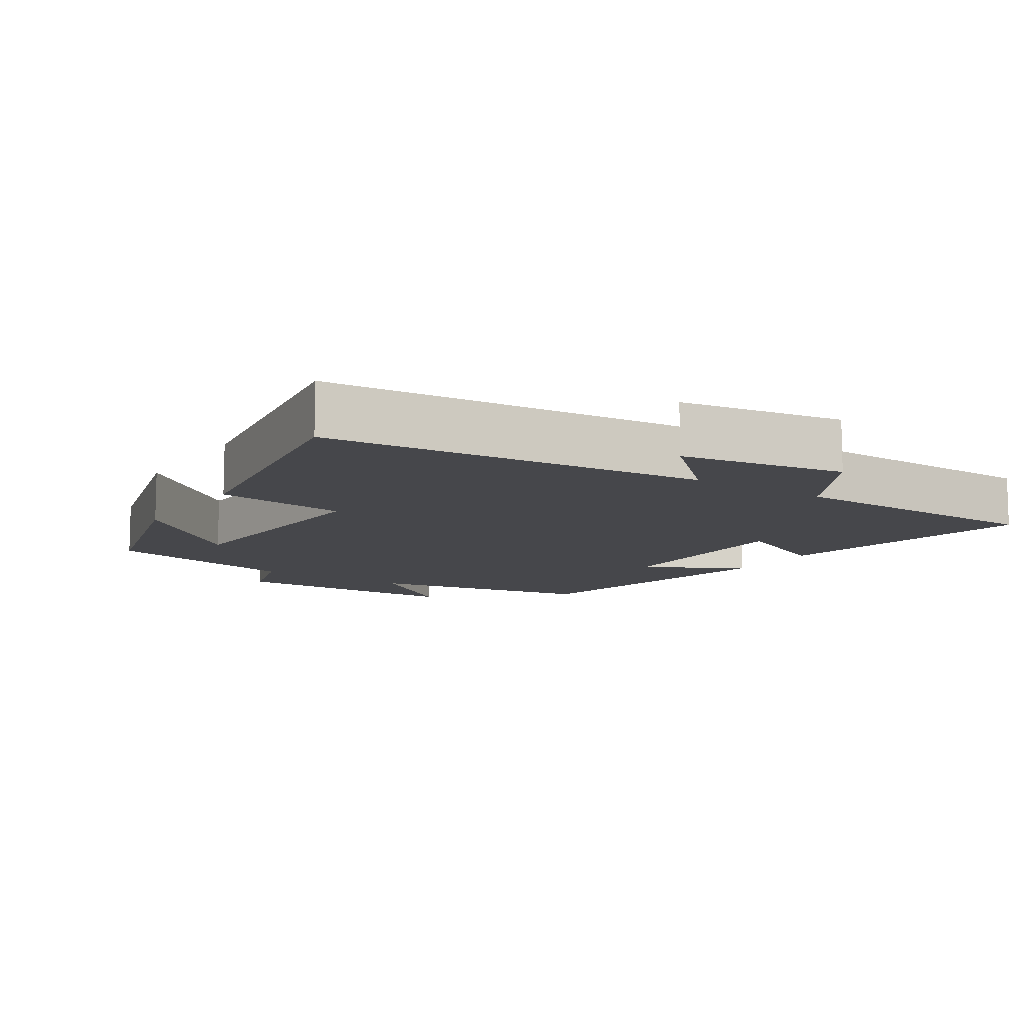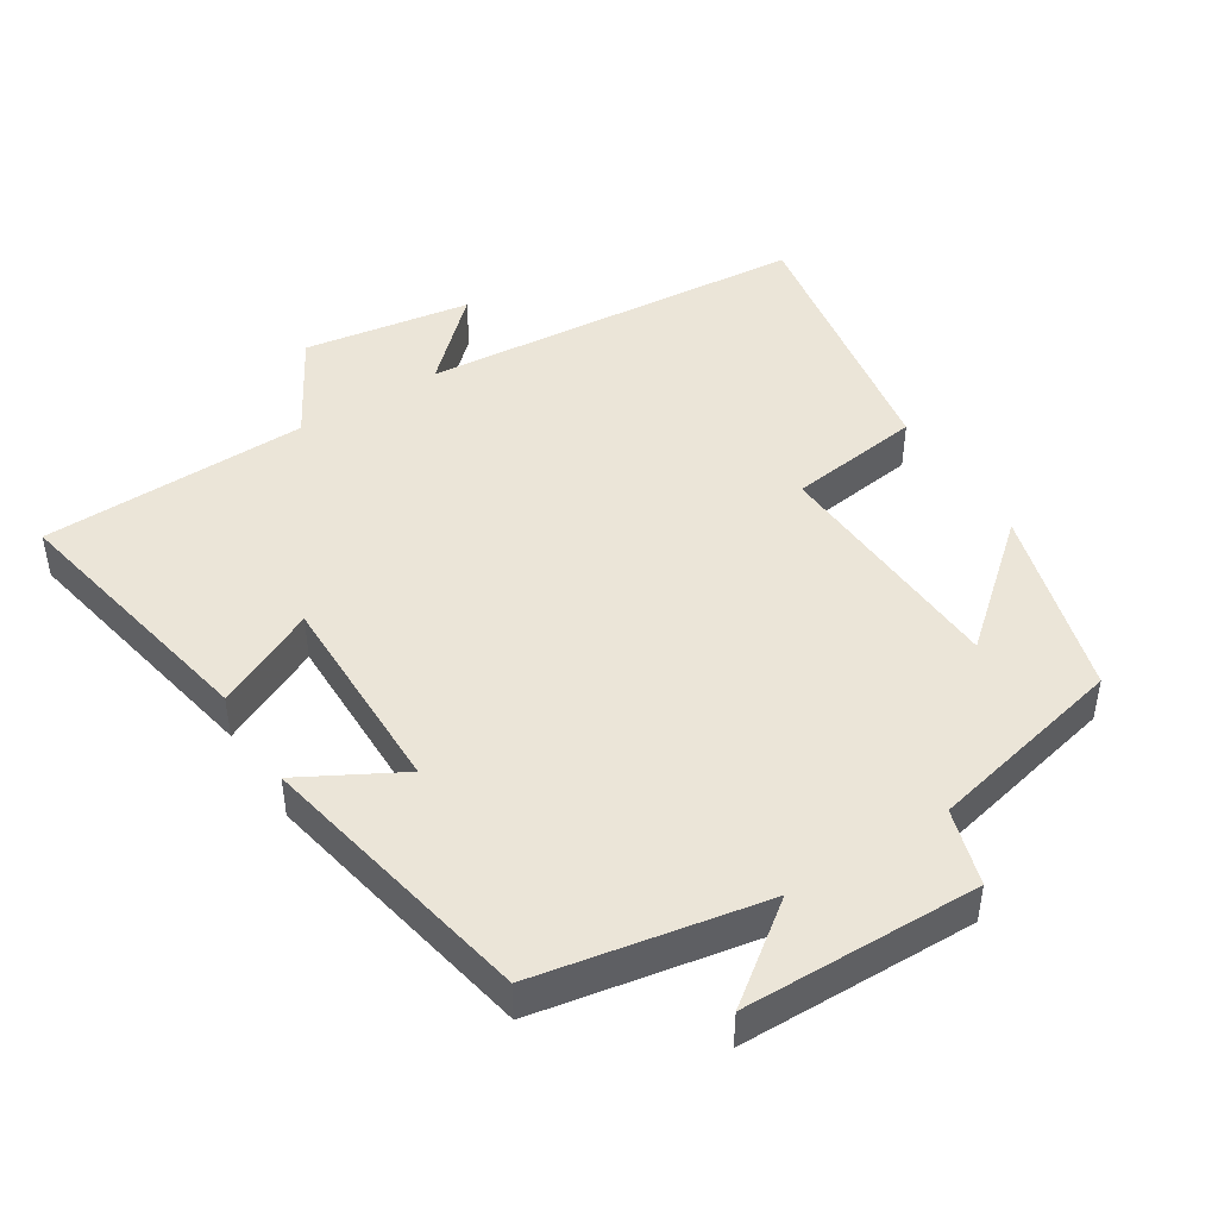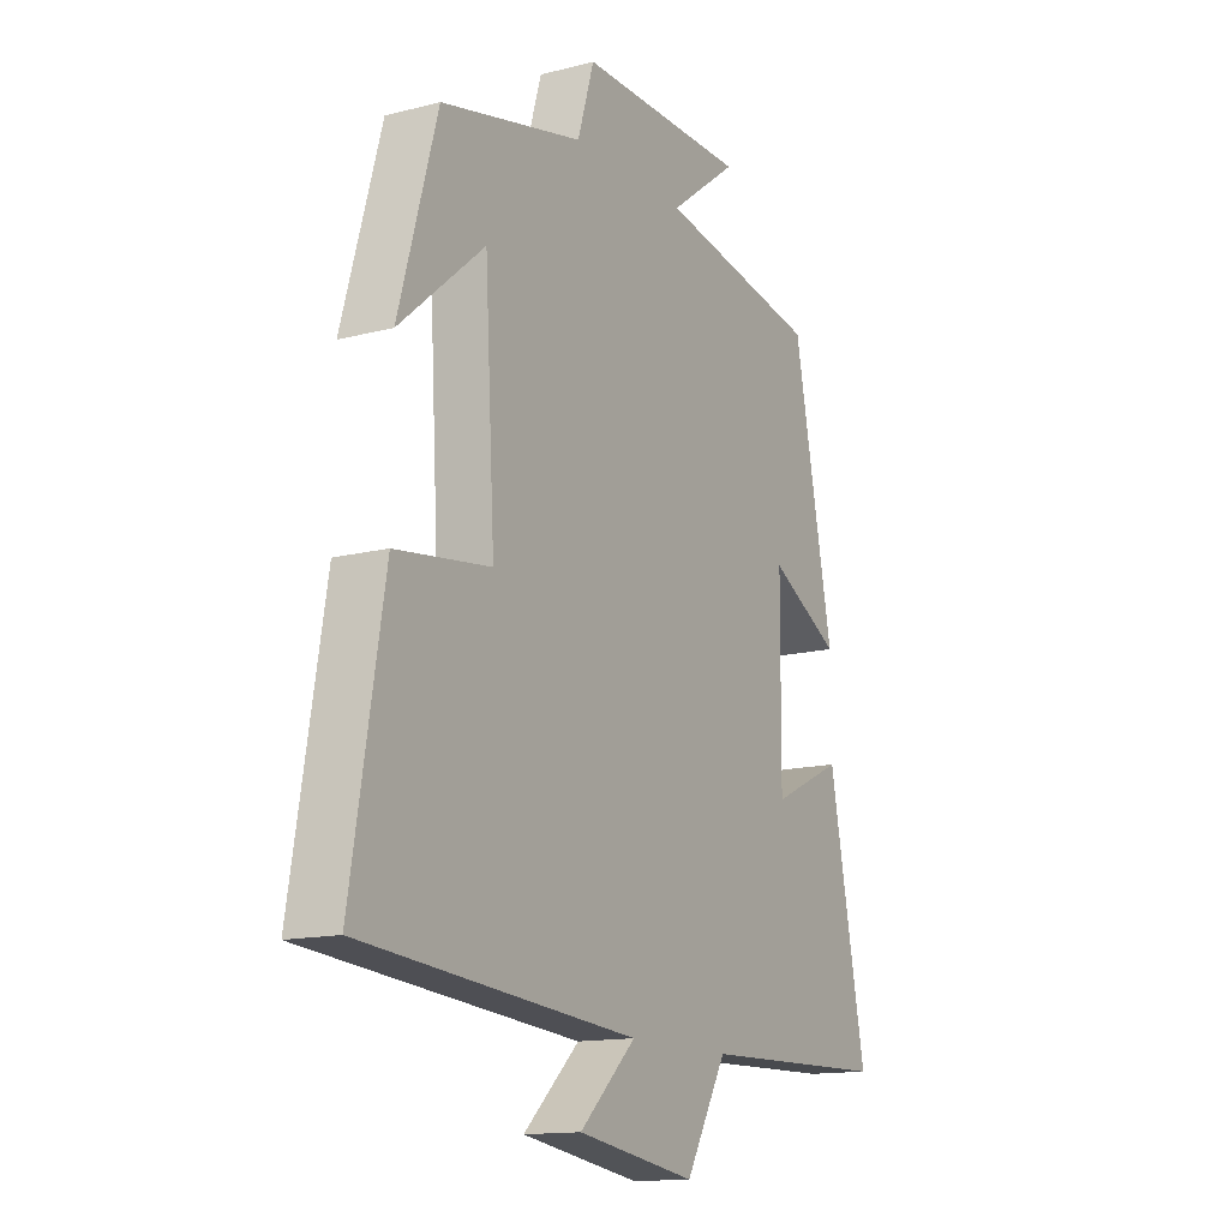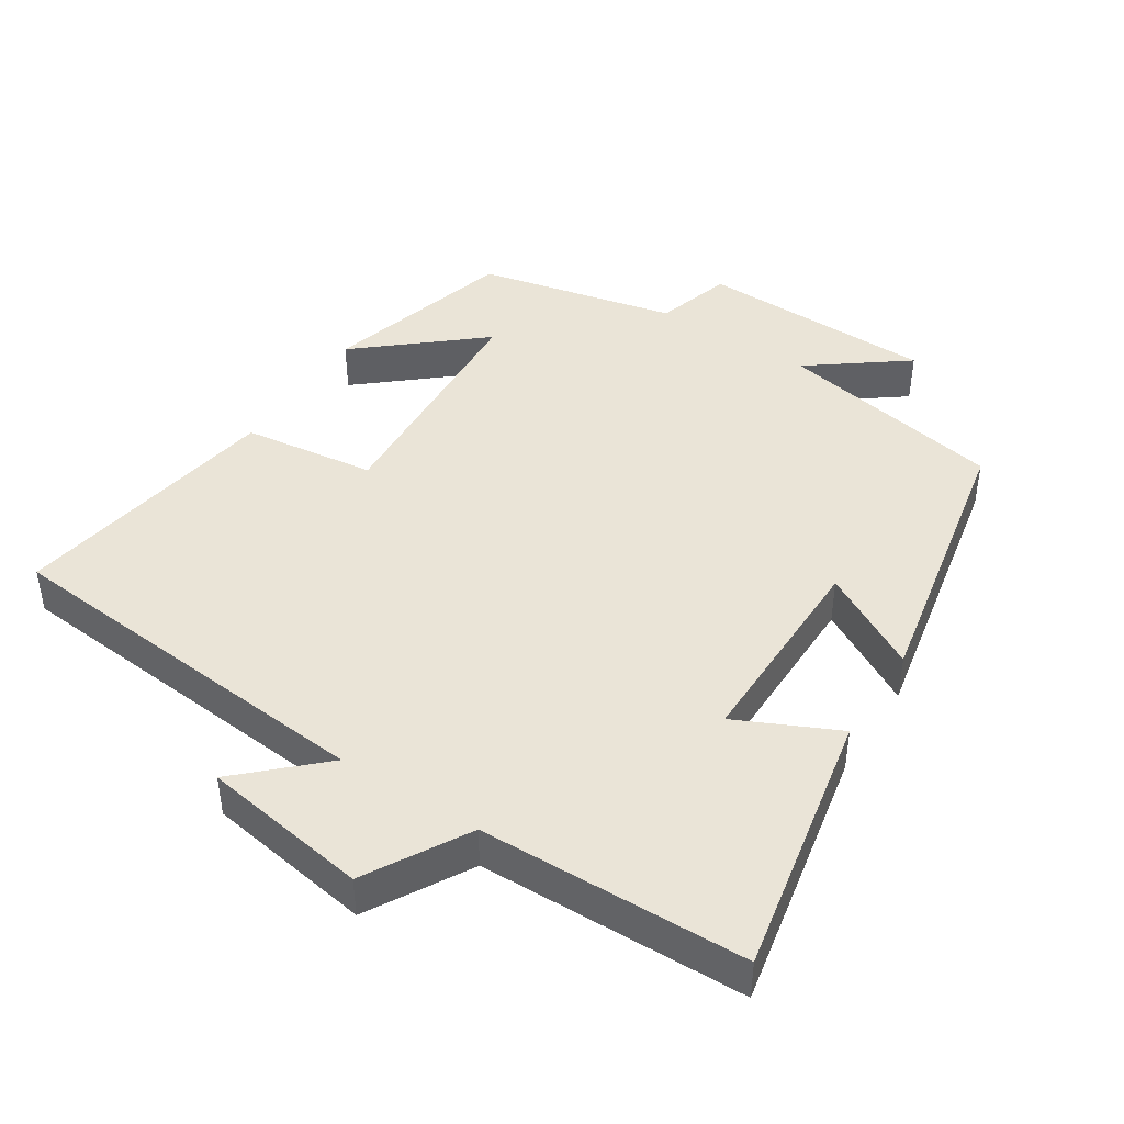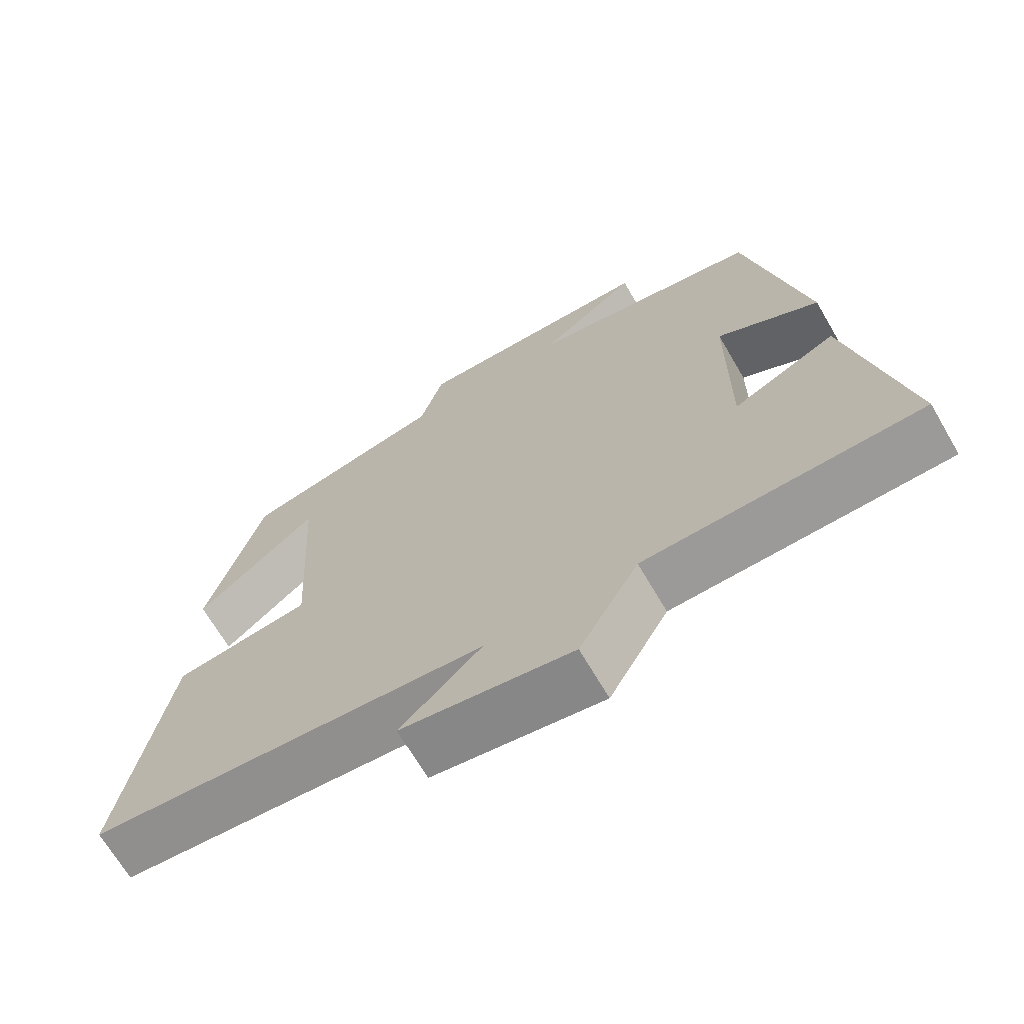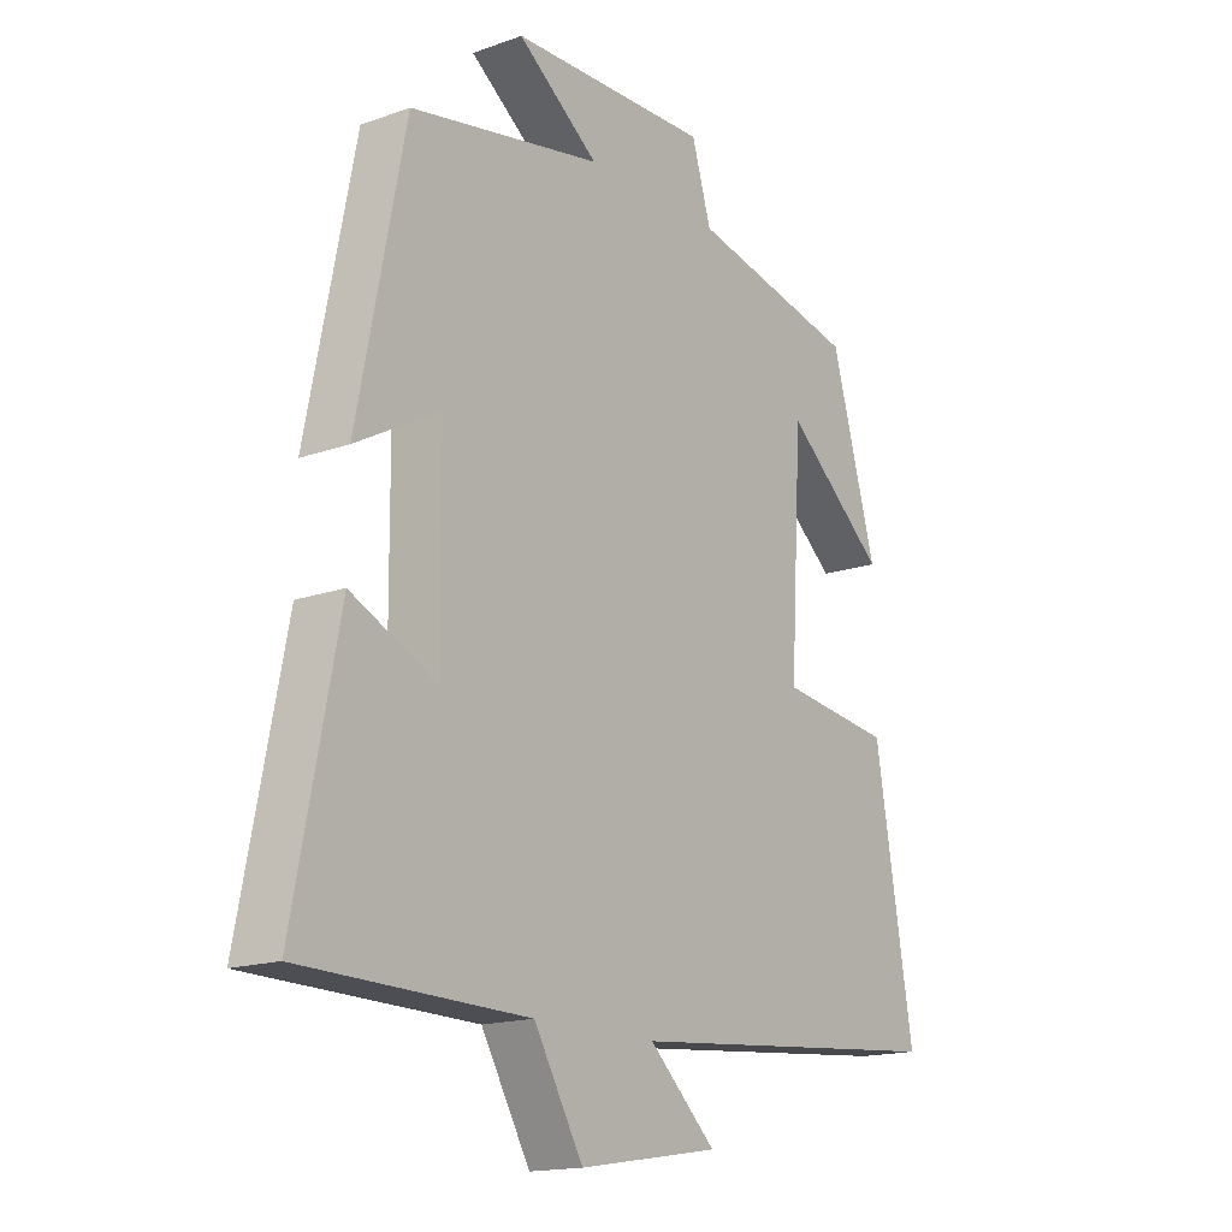
<metadata>
{"format":"obj","ext":"obj","renderer":"f3d","projection":"perspective","resolution":1024,"background":"white","views":[{"elev":-10.7,"azim":146.8,"up":"+Y"},{"elev":46.0,"azim":-32.2,"up":"+Y"},{"elev":-14.0,"azim":119.7,"up":"+Z"},{"elev":43.9,"azim":-147.2,"up":"+Y"},{"elev":-68.5,"azim":-149.7,"up":"+Z"},{"elev":-16.2,"azim":-53.6,"up":"+Z"}]}
</metadata>
<code>
v -0.42 0.07 0.44
v -0.095 0.07 0.5
v -0.232 0.07 0.603
v 0.106 0.07 0.609
v 0.139 0.07 0.5
v 0.423 0.07 0.436
v 0.5 0.07 0.163
v 0.33 0.07 0.308
v 0.31 0.07 -0.04
v 0.5 0.07 -0.065
v 0.565 0.07 -0.452
v 0.014 0.07 -0.5
v 0.127 0.07 -0.607
v -0.111 0.07 -0.645
v -0.194 0.07 -0.5
v -0.575 0.07 -0.491
v -0.5 0.07 -0.111
v -0.356 0.07 -0.179
v -0.358 0.07 0.117
v -0.5 0.07 0.039
v -0.42 0 0.44
v -0.095 0 0.5
v -0.232 0 0.603
v 0.106 0 0.609
v 0.139 0 0.5
v 0.423 0 0.436
v 0.5 0 0.163
v 0.33 0 0.308
v 0.31 0 -0.04
v 0.5 0 -0.065
v 0.565 0 -0.452
v 0.014 0 -0.5
v 0.127 0 -0.607
v -0.111 0 -0.645
v -0.194 0 -0.5
v -0.575 0 -0.491
v -0.5 0 -0.111
v -0.356 0 -0.179
v -0.358 0 0.117
v -0.5 0 0.039
f 19 20 1 2
f 18 19 2
f 15 16 17 18
f 15 18 2
f 12 13 14 15
f 12 15 2
f 9 10 11 12
f 8 9 12 2
f 5 6 7 8
f 5 8 2 3
f 3 4 5
f 22 21 40 39
f 22 39 38
f 38 37 36 35
f 22 38 35
f 35 34 33 32
f 22 35 32
f 32 31 30 29
f 22 32 29 28
f 28 27 26 25
f 23 22 28 25
f 25 24 23
f 1 21 22 2
f 2 22 23 3
f 3 23 24 4
f 4 24 25 5
f 5 25 26 6
f 6 26 27 7
f 7 27 28 8
f 8 28 29 9
f 9 29 30 10
f 10 30 31 11
f 11 31 32 12
f 12 32 33 13
f 13 33 34 14
f 14 34 35 15
f 15 35 36 16
f 16 36 37 17
f 17 37 38 18
f 18 38 39 19
f 19 39 40 20
f 20 40 21 1

</code>
